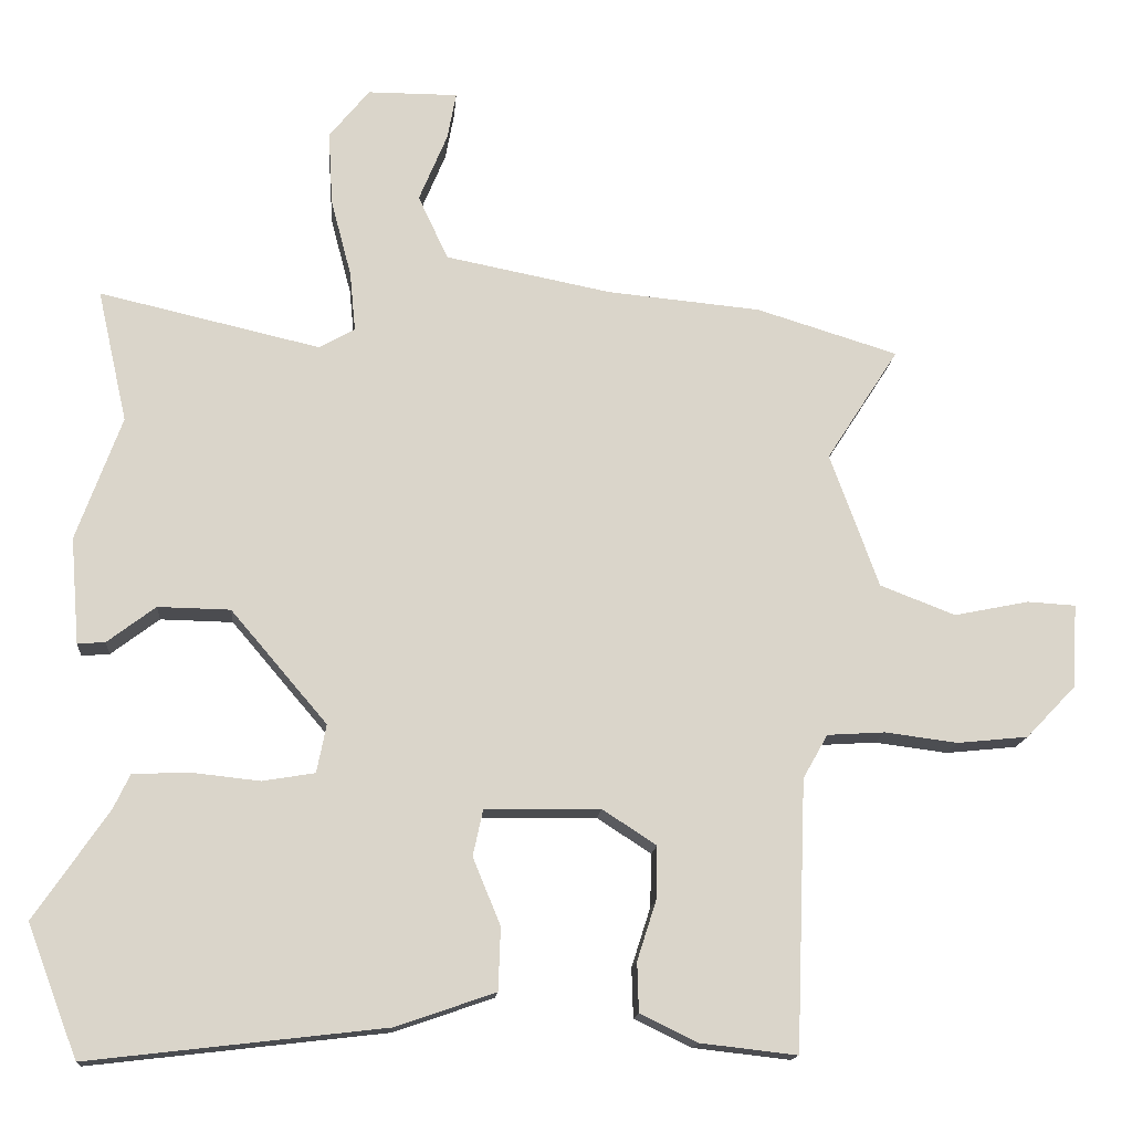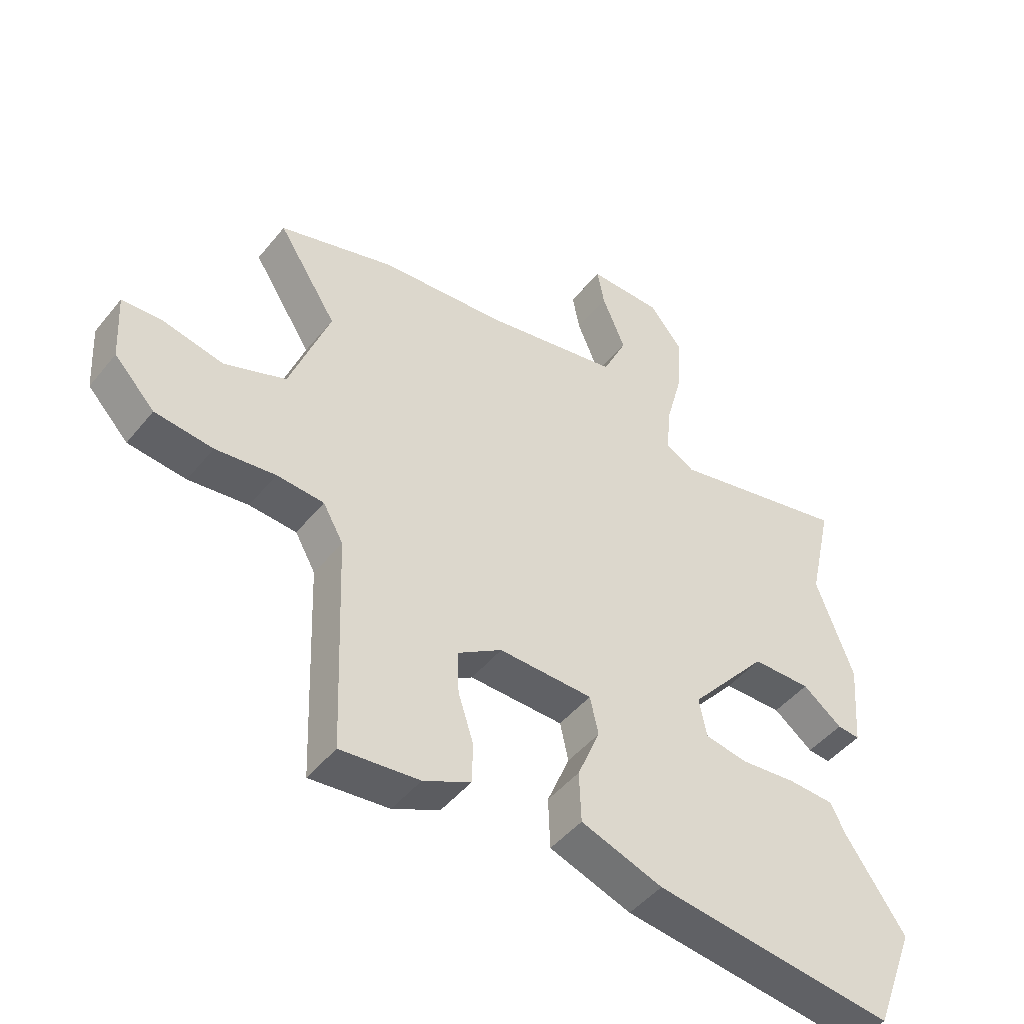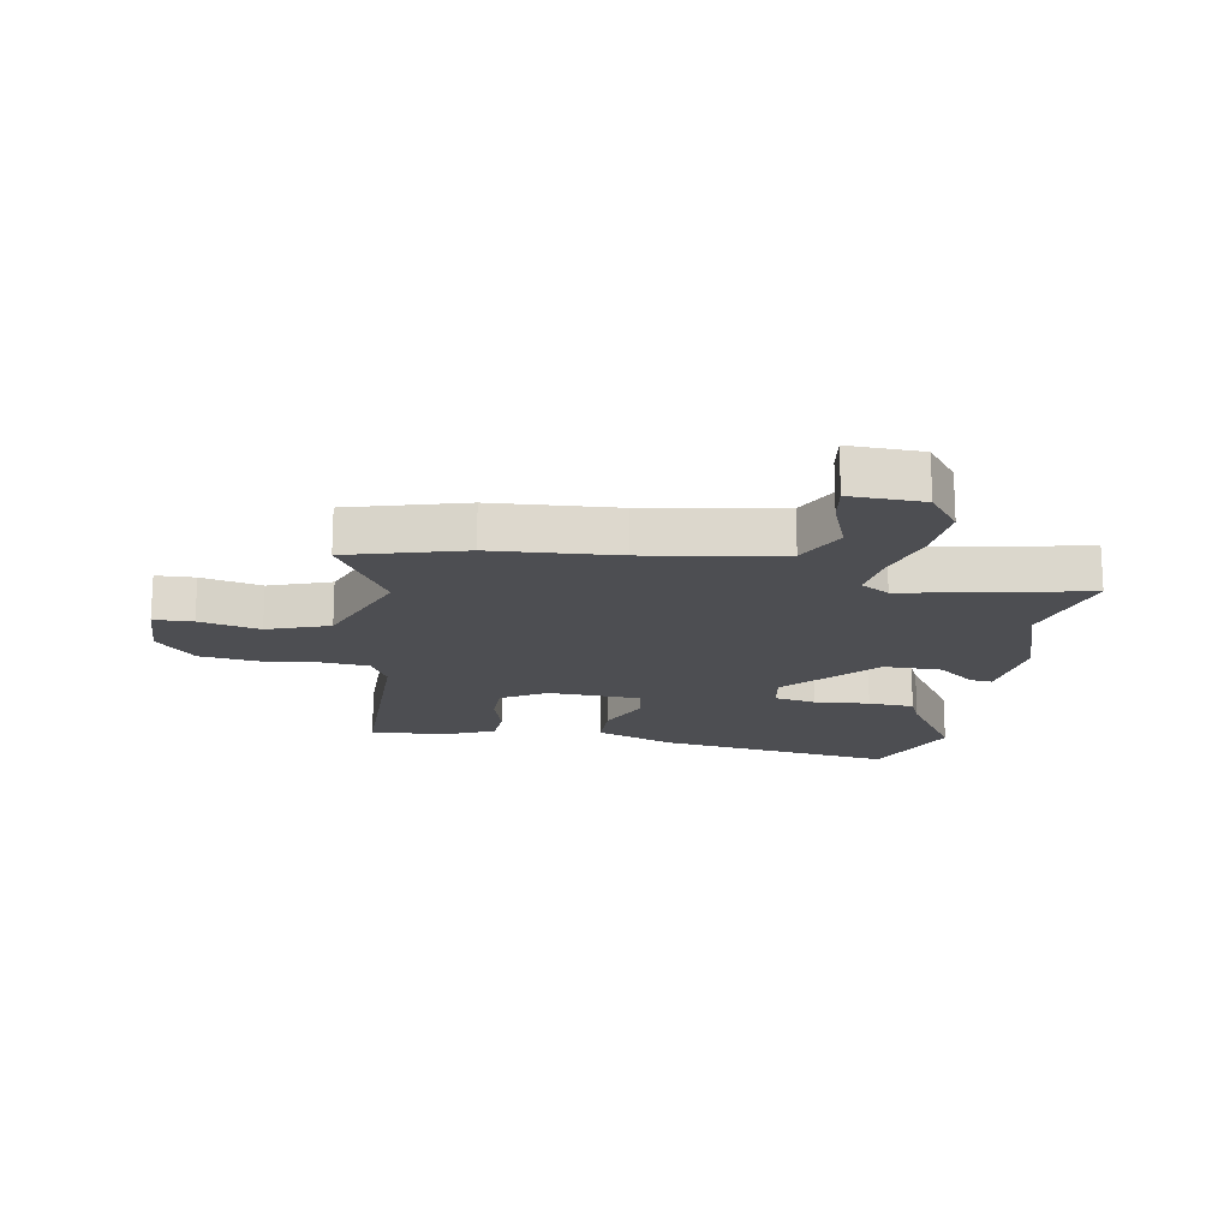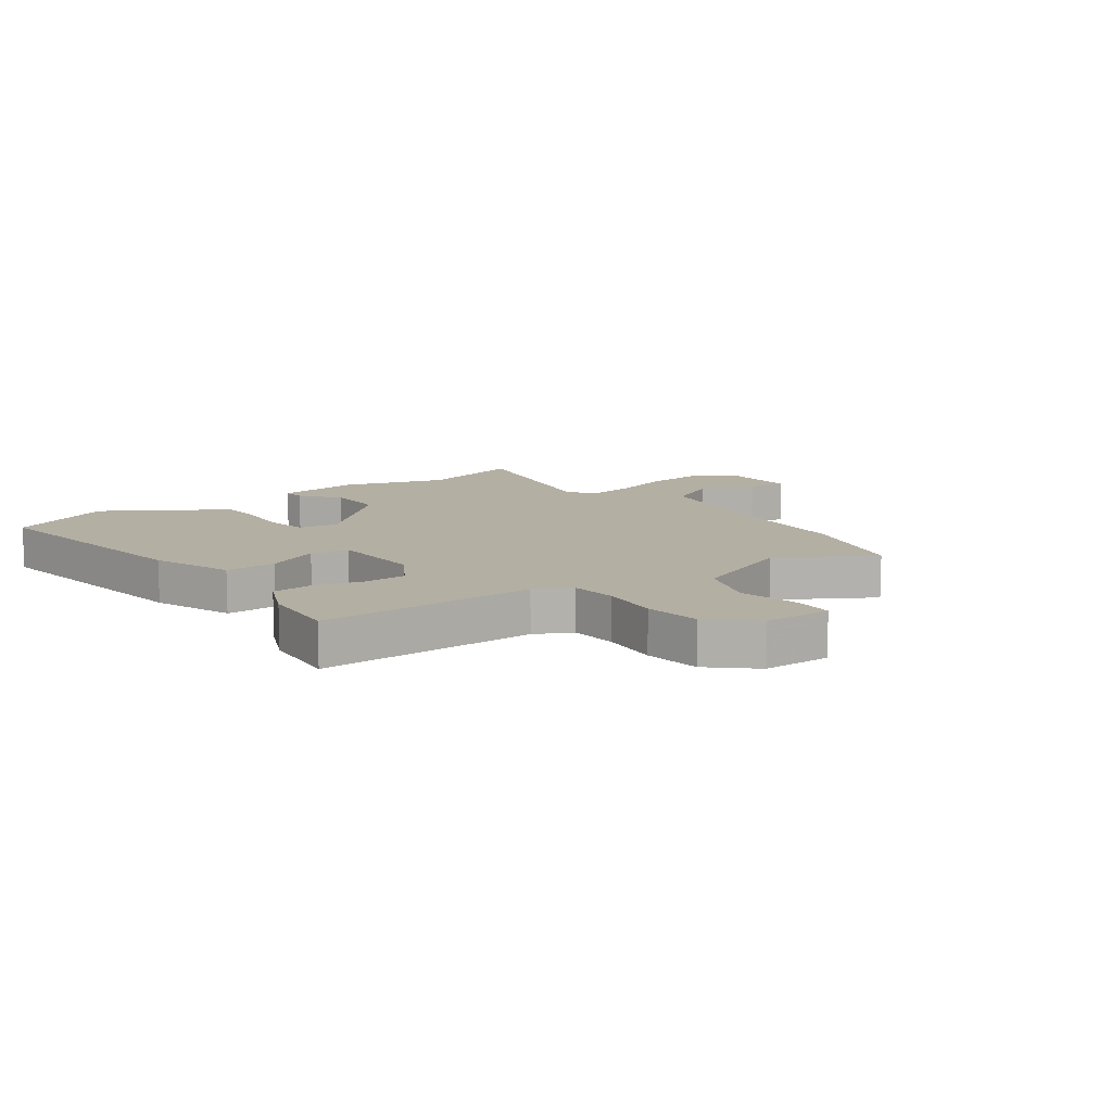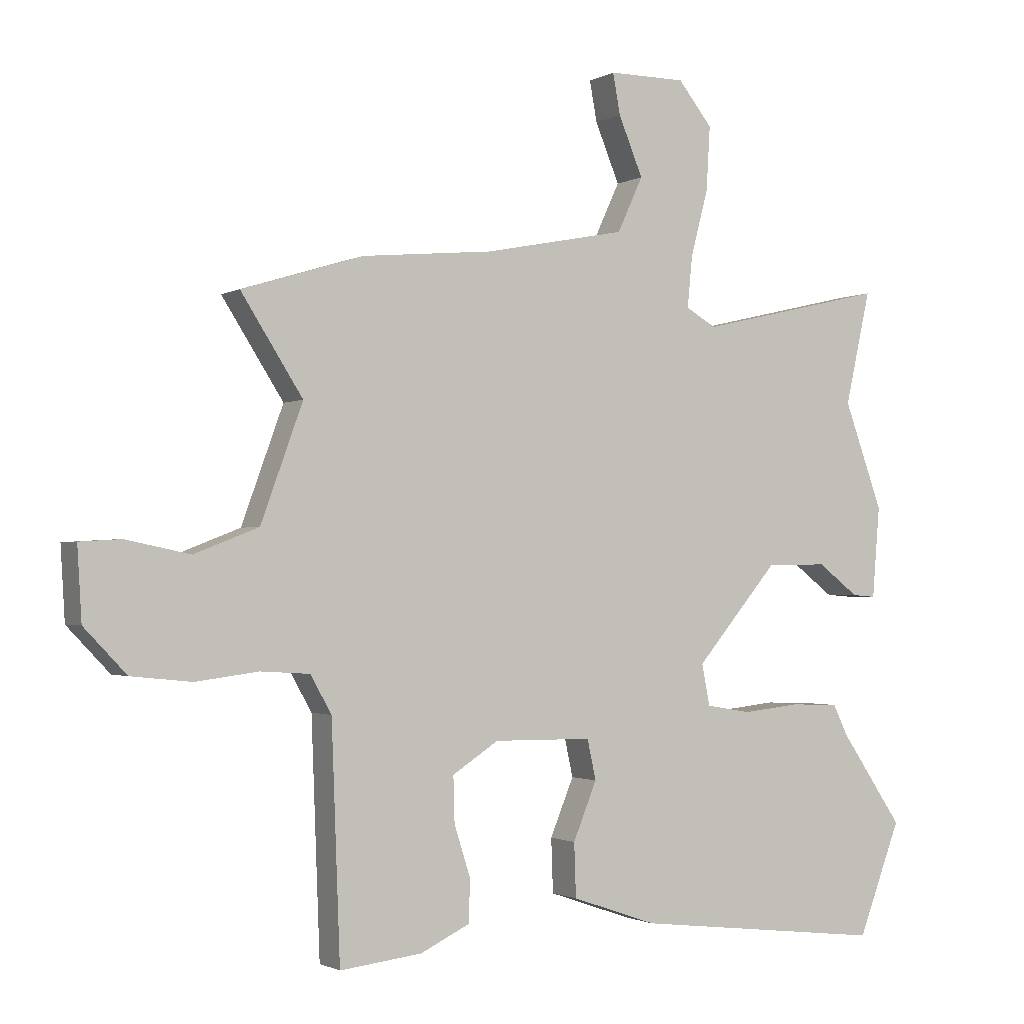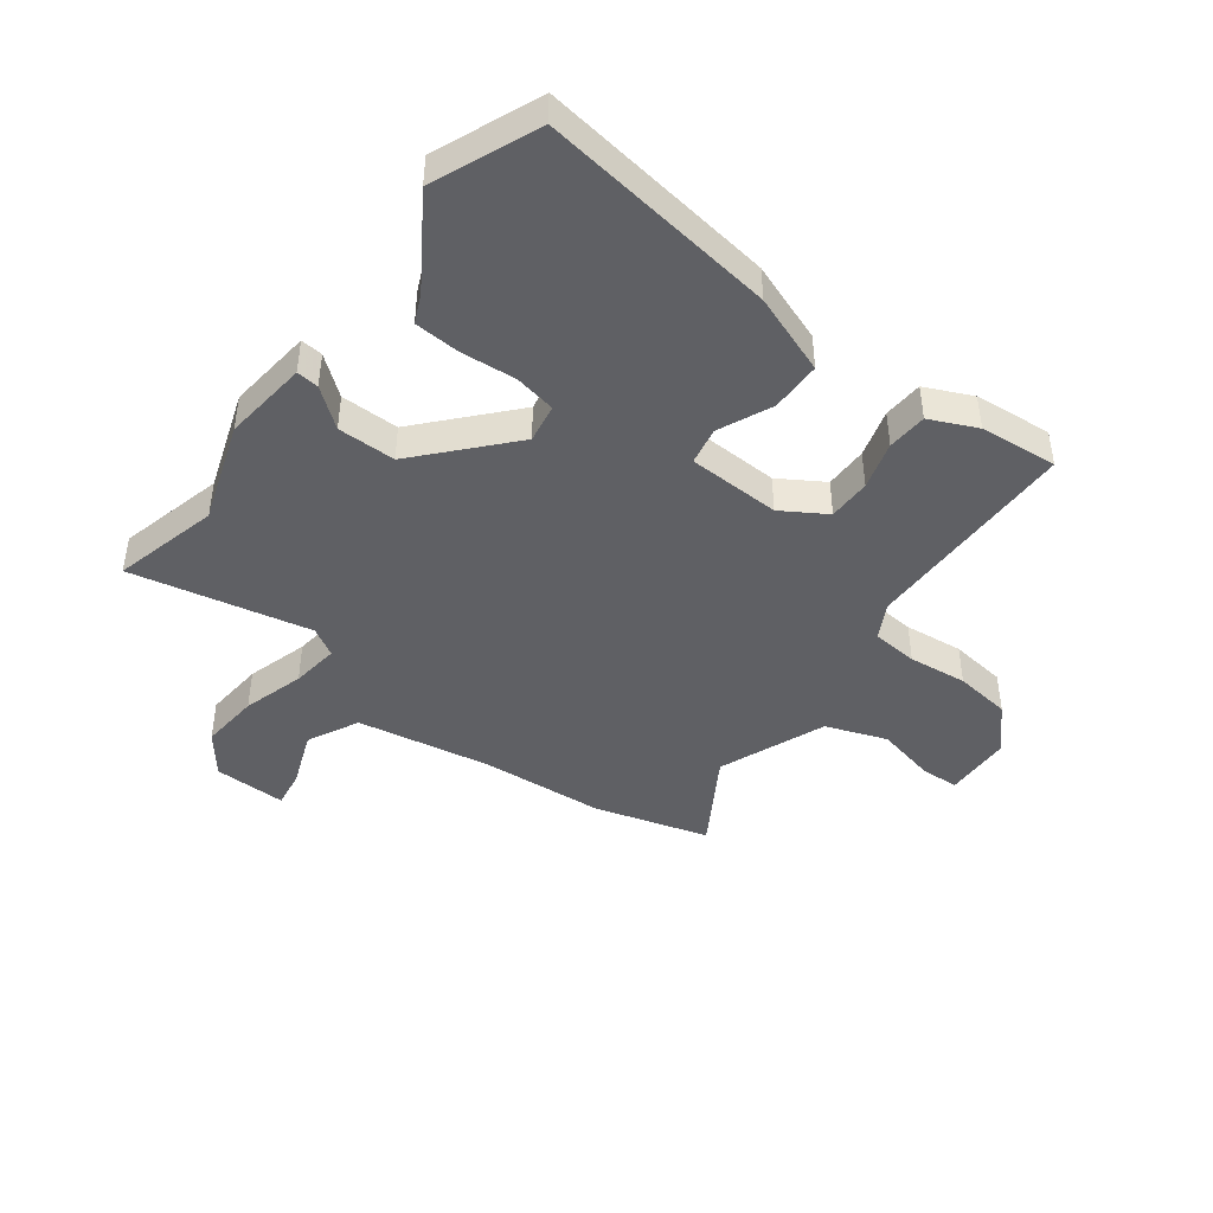
<metadata>
{"format":"obj","ext":"obj","renderer":"f3d","projection":"perspective","resolution":1024,"background":"white","views":[{"elev":-15.1,"azim":175.3,"up":"+Z"},{"elev":-47.1,"azim":-36.8,"up":"+Z"},{"elev":-17.1,"azim":-11.4,"up":"+Y"},{"elev":11.2,"azim":-128.1,"up":"+Y"},{"elev":-1.5,"azim":-29.1,"up":"+Z"},{"elev":-43.8,"azim":141.7,"up":"+Y"}]}
</metadata>
<code>
v -0.448 0.07 -0.511
v -0.462 0.07 -0.142
v -0.496 0.07 -0.082
v -0.575 0.07 -0.077
v -0.675 0.07 -0.09
v -0.772 0.07 -0.08
v -0.84 0.07 -0.009
v -0.847 0.07 0.106
v -0.781 0.07 0.11
v -0.678 0.07 0.089
v -0.575 0.07 0.129
v -0.508 0.07 0.313
v -0.607 0.07 0.467
v -0.413 0.07 0.527
v -0.202 0.07 0.547
v 0.026 0.07 0.592
v 0.067 0.07 0.68
v 0.028 0.07 0.774
v 0.016 0.07 0.839
v 0.14 0.07 0.839
v 0.195 0.07 0.771
v 0.189 0.07 0.669
v 0.161 0.07 0.563
v 0.153 0.07 0.481
v 0.202 0.07 0.453
v 0.505 0.07 0.523
v 0.464 0.07 0.341
v 0.526 0.07 0.171
v 0.514 0.07 0.025
v 0.476 0.07 0.028
v 0.41 0.07 0.078
v 0.311 0.07 0.076
v 0.179 0.07 -0.079
v 0.192 0.07 -0.145
v 0.264 0.07 -0.157
v 0.357 0.07 -0.147
v 0.435 0.07 -0.15
v 0.458 0.07 -0.198
v 0.559 0.07 -0.346
v 0.49 0.07 -0.526
v 0.085 0.07 -0.479
v -0.052 0.07 -0.432
v -0.055 0.07 -0.346
v -0.017 0.07 -0.254
v -0.031 0.07 -0.19
v -0.189 0.07 -0.188
v -0.263 0.07 -0.236
v -0.261 0.07 -0.309
v -0.235 0.07 -0.39
v -0.237 0.07 -0.458
v -0.316 0.07 -0.496
v -0.448 0 -0.511
v -0.462 0 -0.142
v -0.496 0 -0.082
v -0.575 0 -0.077
v -0.675 0 -0.09
v -0.772 0 -0.08
v -0.84 0 -0.009
v -0.847 0 0.106
v -0.781 0 0.11
v -0.678 0 0.089
v -0.575 0 0.129
v -0.508 0 0.313
v -0.607 0 0.467
v -0.413 0 0.527
v -0.202 0 0.547
v 0.026 0 0.592
v 0.067 0 0.68
v 0.028 0 0.774
v 0.016 0 0.839
v 0.14 0 0.839
v 0.195 0 0.771
v 0.189 0 0.669
v 0.161 0 0.563
v 0.153 0 0.481
v 0.202 0 0.453
v 0.505 0 0.523
v 0.464 0 0.341
v 0.526 0 0.171
v 0.514 0 0.025
v 0.476 0 0.028
v 0.41 0 0.078
v 0.311 0 0.076
v 0.179 0 -0.079
v 0.192 0 -0.145
v 0.264 0 -0.157
v 0.357 0 -0.147
v 0.435 0 -0.15
v 0.458 0 -0.198
v 0.559 0 -0.346
v 0.49 0 -0.526
v 0.085 0 -0.479
v -0.052 0 -0.432
v -0.055 0 -0.346
v -0.017 0 -0.254
v -0.031 0 -0.19
v -0.189 0 -0.188
v -0.263 0 -0.236
v -0.261 0 -0.309
v -0.235 0 -0.39
v -0.237 0 -0.458
v -0.316 0 -0.496
f 48 49 50 51
f 47 48 51 1
f 41 42 43 44
f 41 44 45
f 38 39 40 41
f 38 41 45
f 35 36 37 38
f 34 35 38 45
f 33 34 45 46
f 28 29 30 31
f 27 28 31 32
f 25 26 27 32
f 24 25 32 33
f 20 21 22 23
f 20 23 24
f 17 18 19 20
f 17 20 24
f 16 17 24 33
f 12 13 14 15
f 11 12 15 16
f 7 8 9 10
f 7 10 11
f 4 5 6 7
f 3 4 7 11
f 2 3 11 16
f 47 1 2 16
f 16 33 46
f 16 46 47
f 102 101 100 99
f 52 102 99 98
f 95 94 93 92
f 96 95 92
f 92 91 90 89
f 96 92 89
f 89 88 87 86
f 96 89 86 85
f 97 96 85 84
f 82 81 80 79
f 83 82 79 78
f 83 78 77 76
f 84 83 76 75
f 74 73 72 71
f 75 74 71
f 71 70 69 68
f 75 71 68
f 84 75 68 67
f 66 65 64 63
f 67 66 63 62
f 61 60 59 58
f 62 61 58
f 58 57 56 55
f 62 58 55 54
f 67 62 54 53
f 67 53 52 98
f 97 84 67
f 98 97 67
f 1 52 53 2
f 2 53 54 3
f 3 54 55 4
f 4 55 56 5
f 5 56 57 6
f 6 57 58 7
f 7 58 59 8
f 8 59 60 9
f 9 60 61 10
f 10 61 62 11
f 11 62 63 12
f 12 63 64 13
f 13 64 65 14
f 14 65 66 15
f 15 66 67 16
f 16 67 68 17
f 17 68 69 18
f 18 69 70 19
f 19 70 71 20
f 20 71 72 21
f 21 72 73 22
f 22 73 74 23
f 23 74 75 24
f 24 75 76 25
f 25 76 77 26
f 26 77 78 27
f 27 78 79 28
f 28 79 80 29
f 29 80 81 30
f 30 81 82 31
f 31 82 83 32
f 32 83 84 33
f 33 84 85 34
f 34 85 86 35
f 35 86 87 36
f 36 87 88 37
f 37 88 89 38
f 38 89 90 39
f 39 90 91 40
f 40 91 92 41
f 41 92 93 42
f 42 93 94 43
f 43 94 95 44
f 44 95 96 45
f 45 96 97 46
f 46 97 98 47
f 47 98 99 48
f 48 99 100 49
f 49 100 101 50
f 50 101 102 51
f 51 102 52 1

</code>
